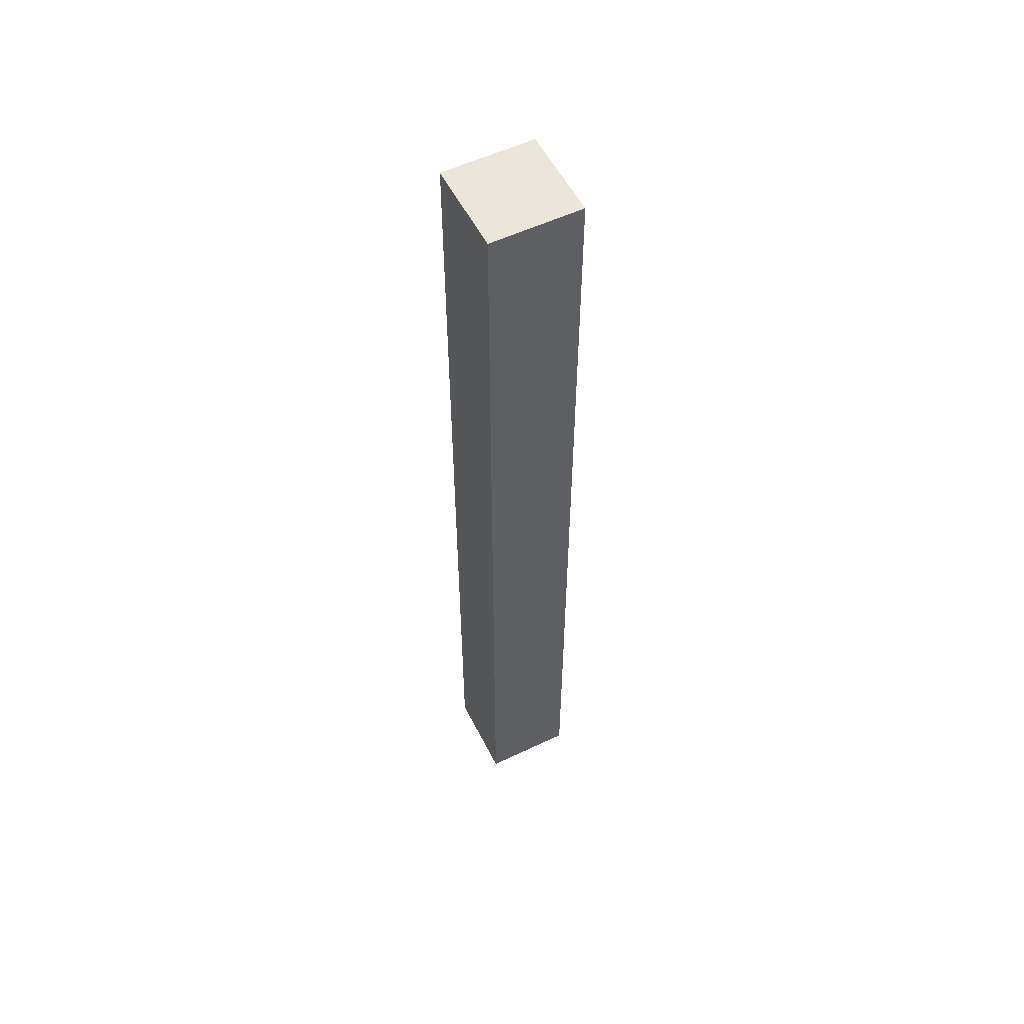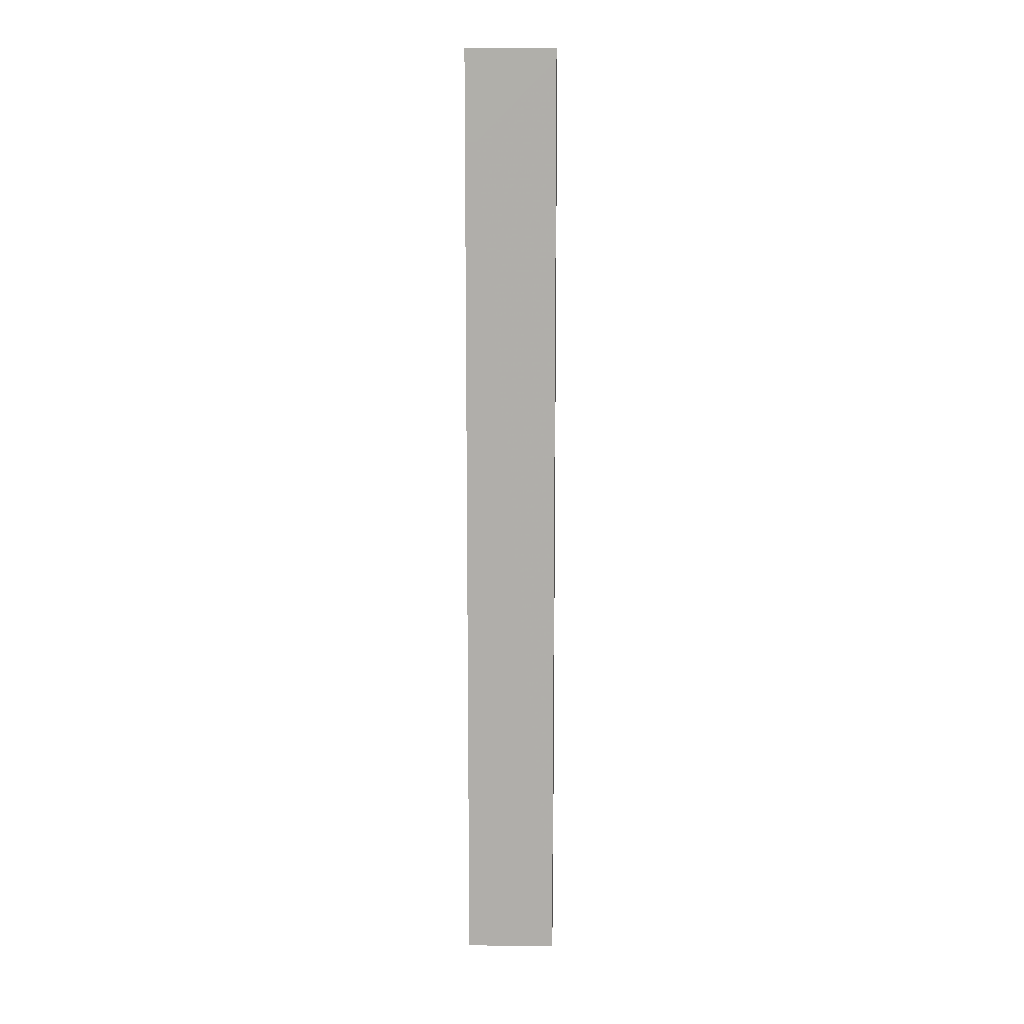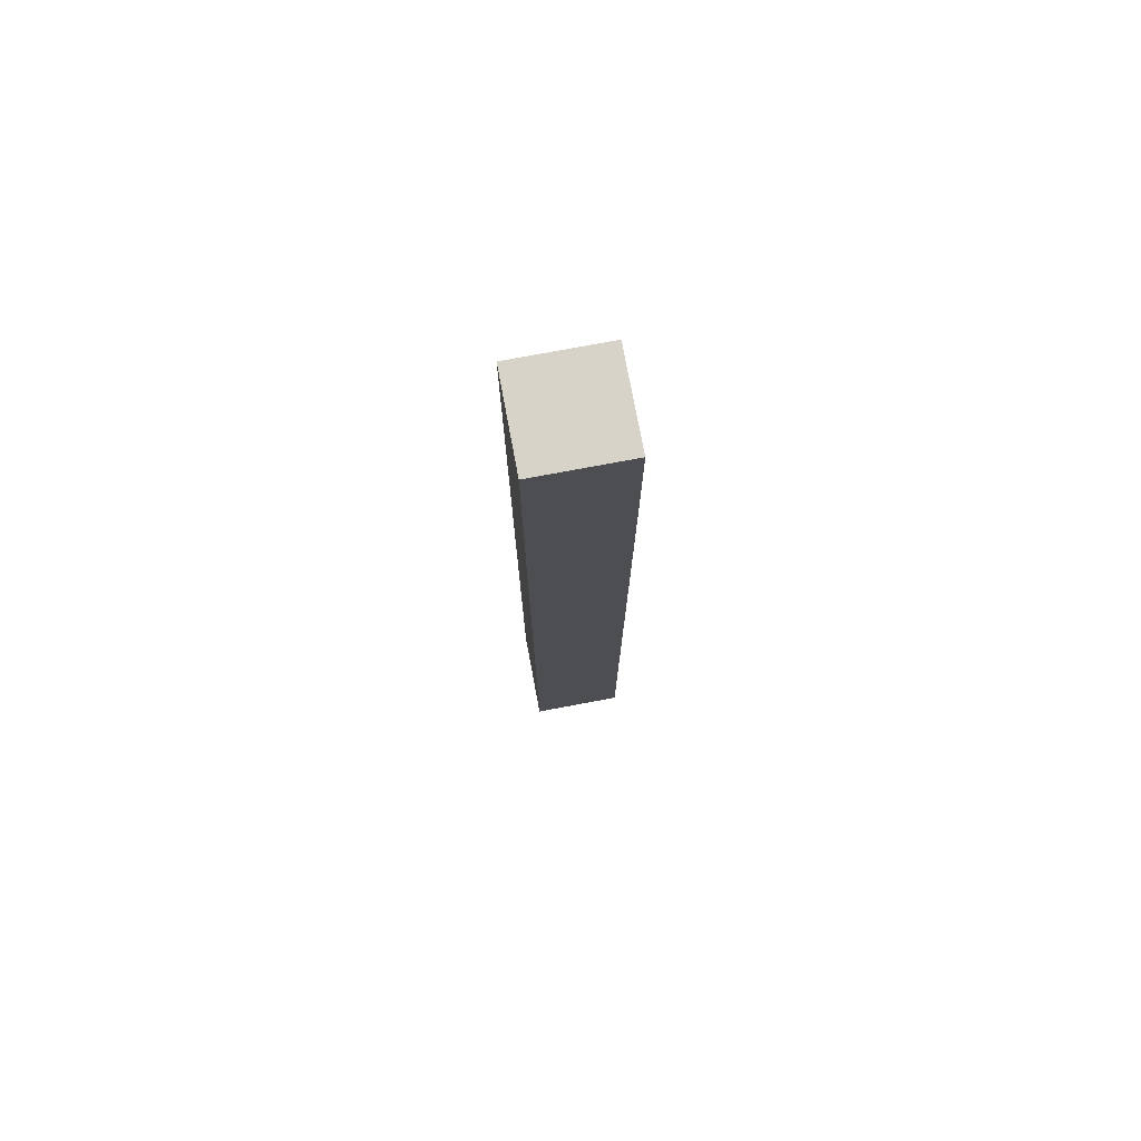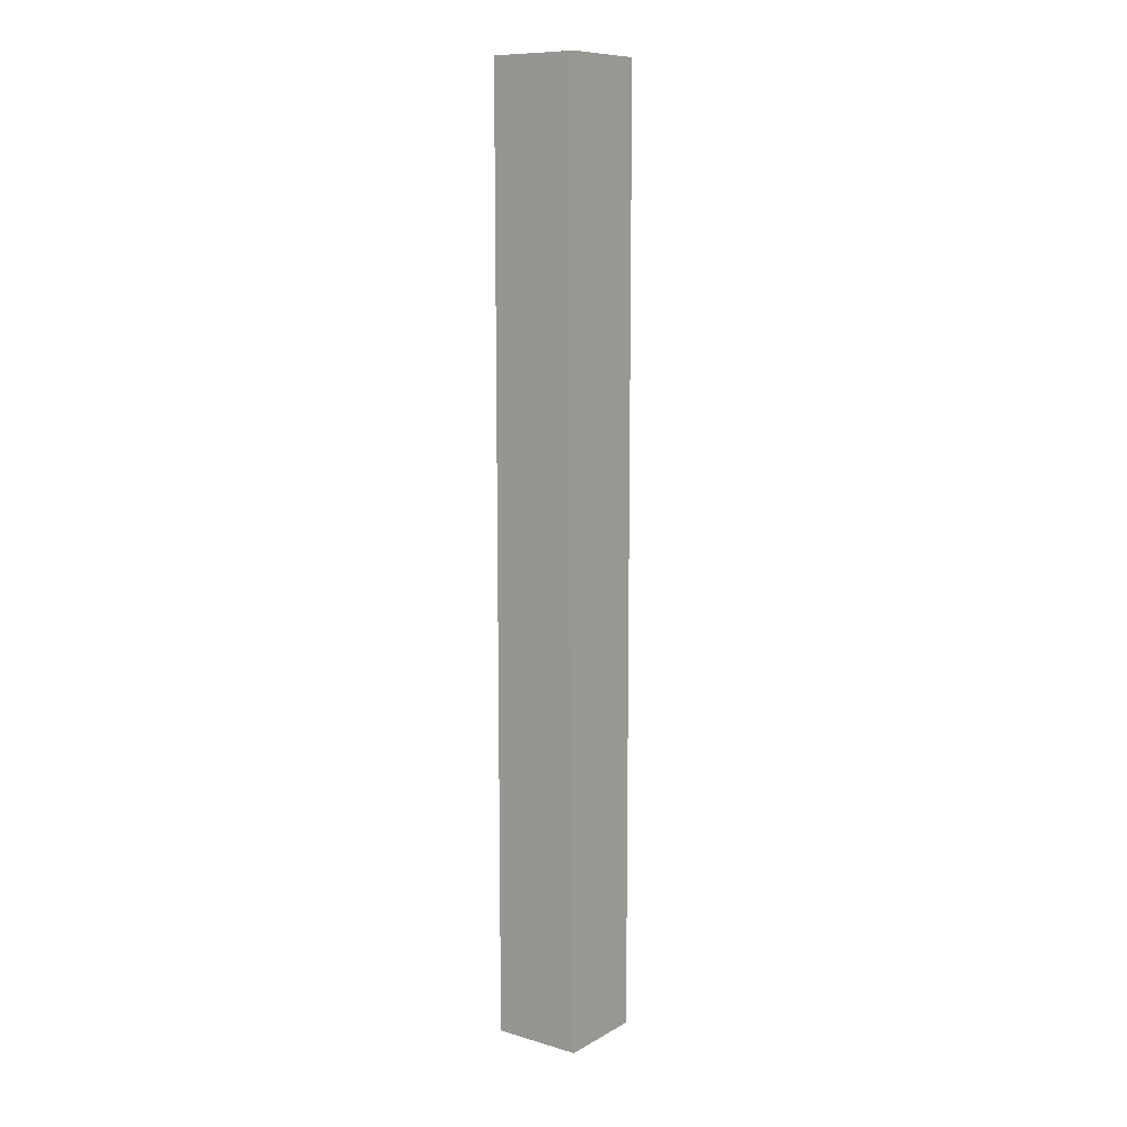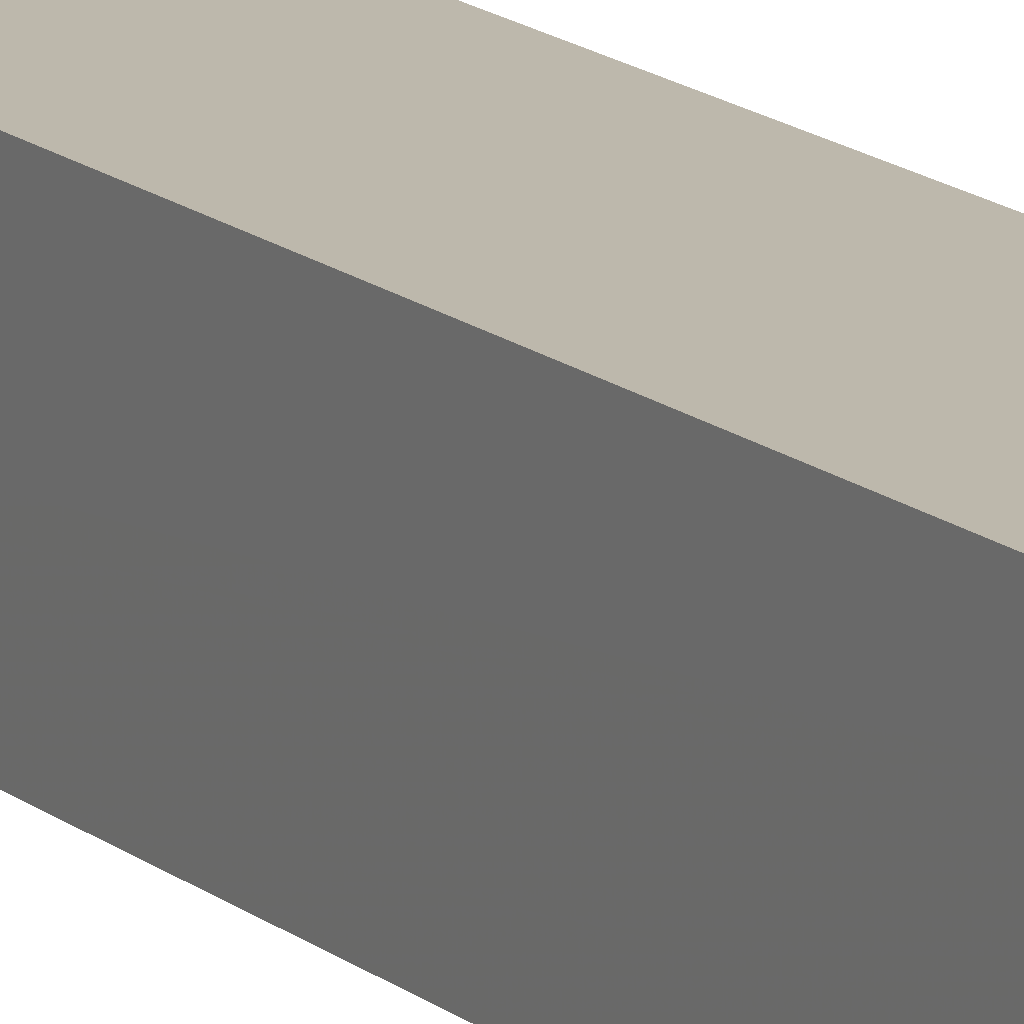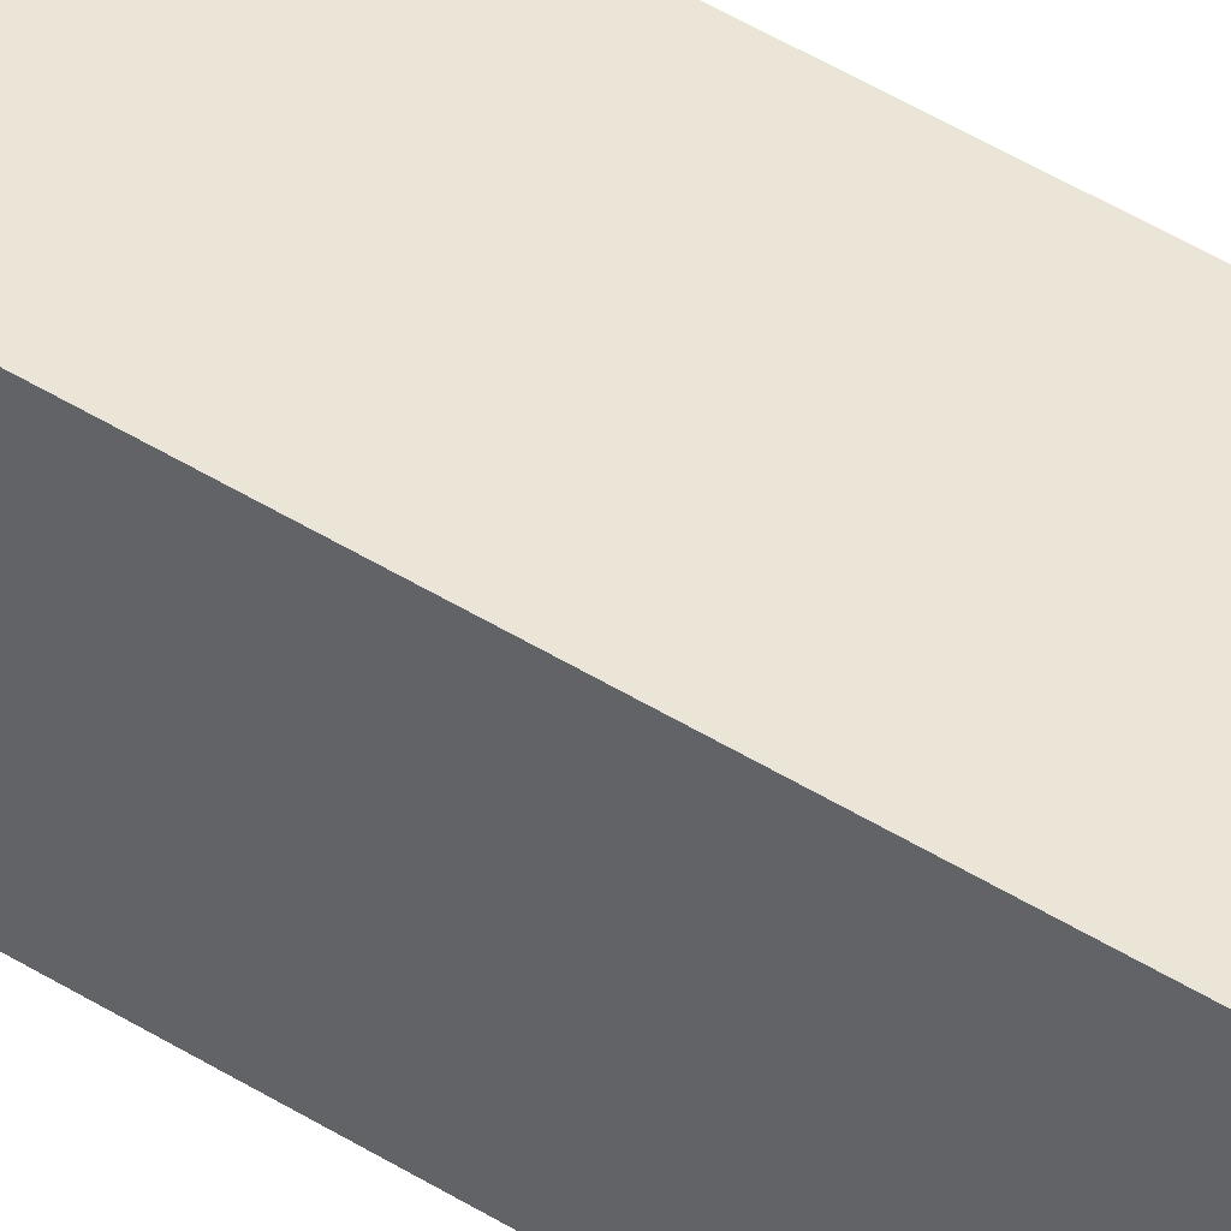
<metadata>
{"format":"obj","ext":"obj","renderer":"f3d","projection":"perspective","resolution":1024,"background":"white","views":[{"elev":55.4,"azim":-116.6,"up":"+Y"},{"elev":11.7,"azim":-88.1,"up":"+Y"},{"elev":75.9,"azim":169.4,"up":"+Y"},{"elev":10.2,"azim":-53.8,"up":"+Y"},{"elev":14.7,"azim":-30.3,"up":"+Z"},{"elev":44.4,"azim":126.6,"up":"+Z"}]}
</metadata>
<code>
v -3.065 0.4602 -5.84
v -3.065 0.08036 -5.84
v -3.065 0.4602 -5.835
v -3.065 0.5002 -5.84
v -3.065 0.08036 -5.8
v -3.025 0.08036 -5.84
v -3.065 0.4952 -5.8
v -3.065 0.5002 -5.8
v -3.025 0.5002 -5.84
v -3.025 0.08036 -5.8
v -3.025 0.5002 -5.8
f 1 2 5
f 1 5 3
f 1 3 7
f 1 7 8
f 1 8 4
f 1 4 9
f 1 9 6
f 1 6 2
f 2 6 10
f 2 10 5
f 3 5 7
f 4 8 11
f 4 11 9
f 5 10 7
f 6 9 11
f 6 11 10
f 7 10 11
f 7 11 8

</code>
